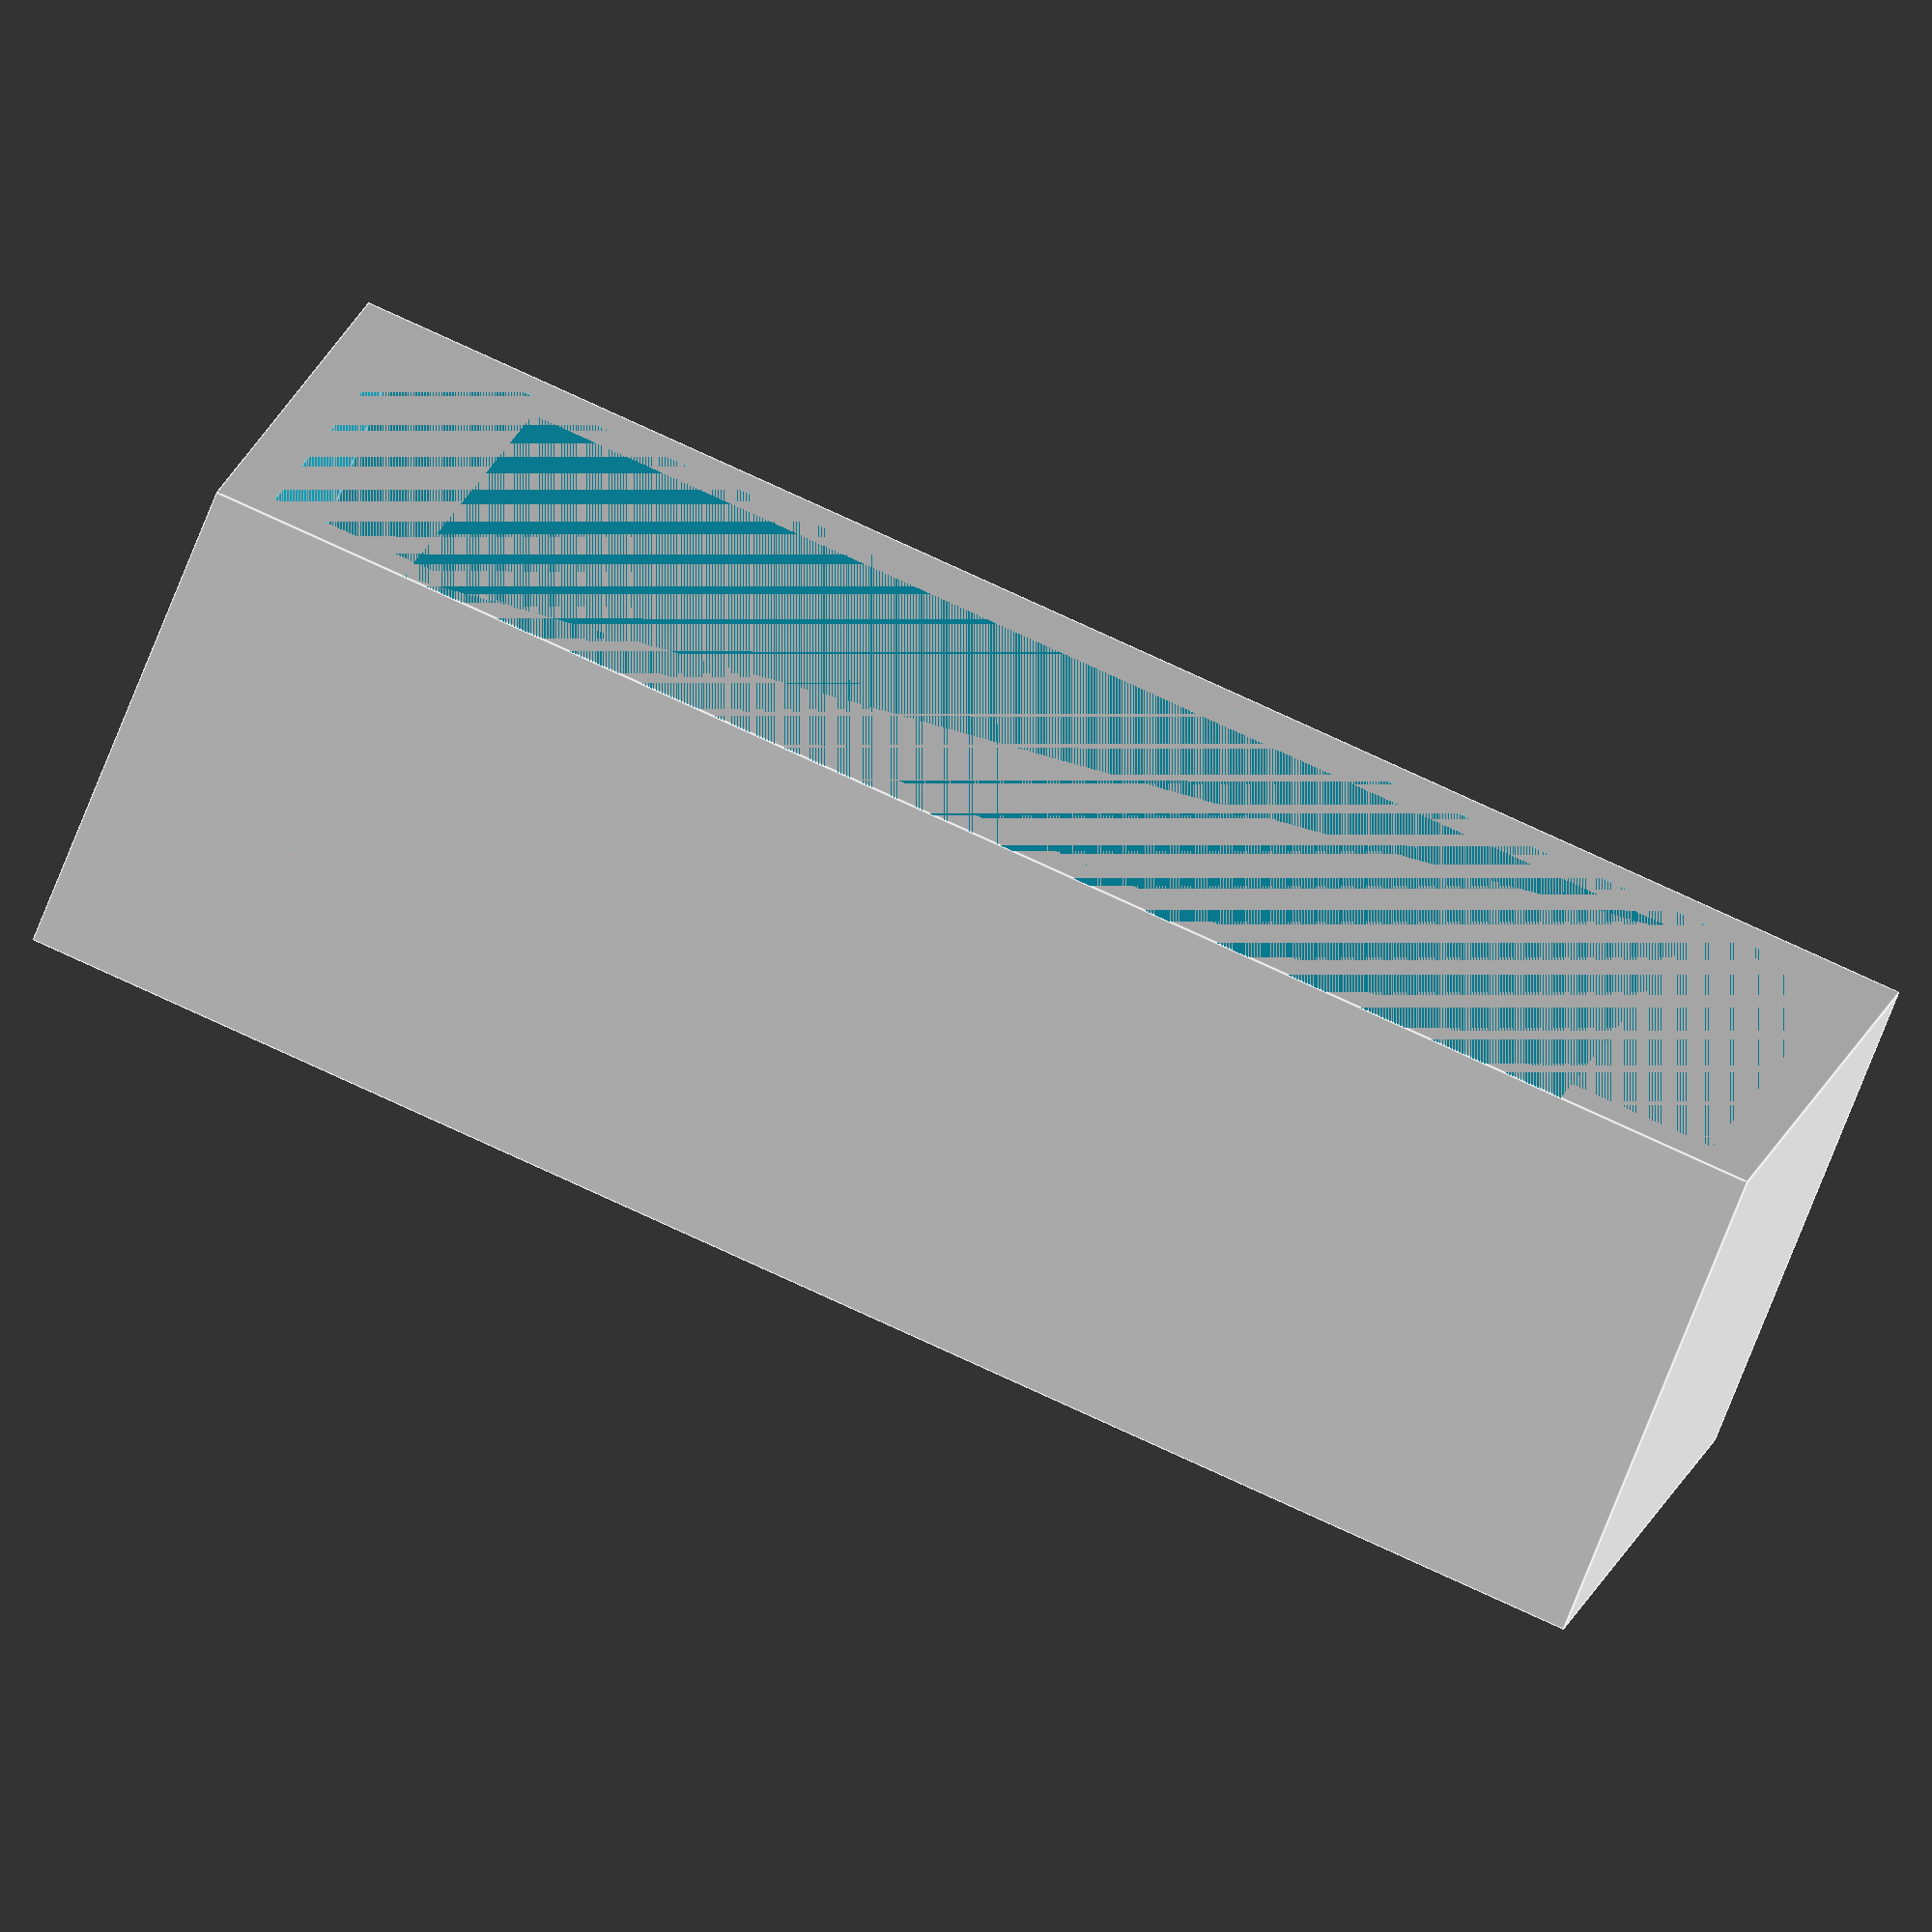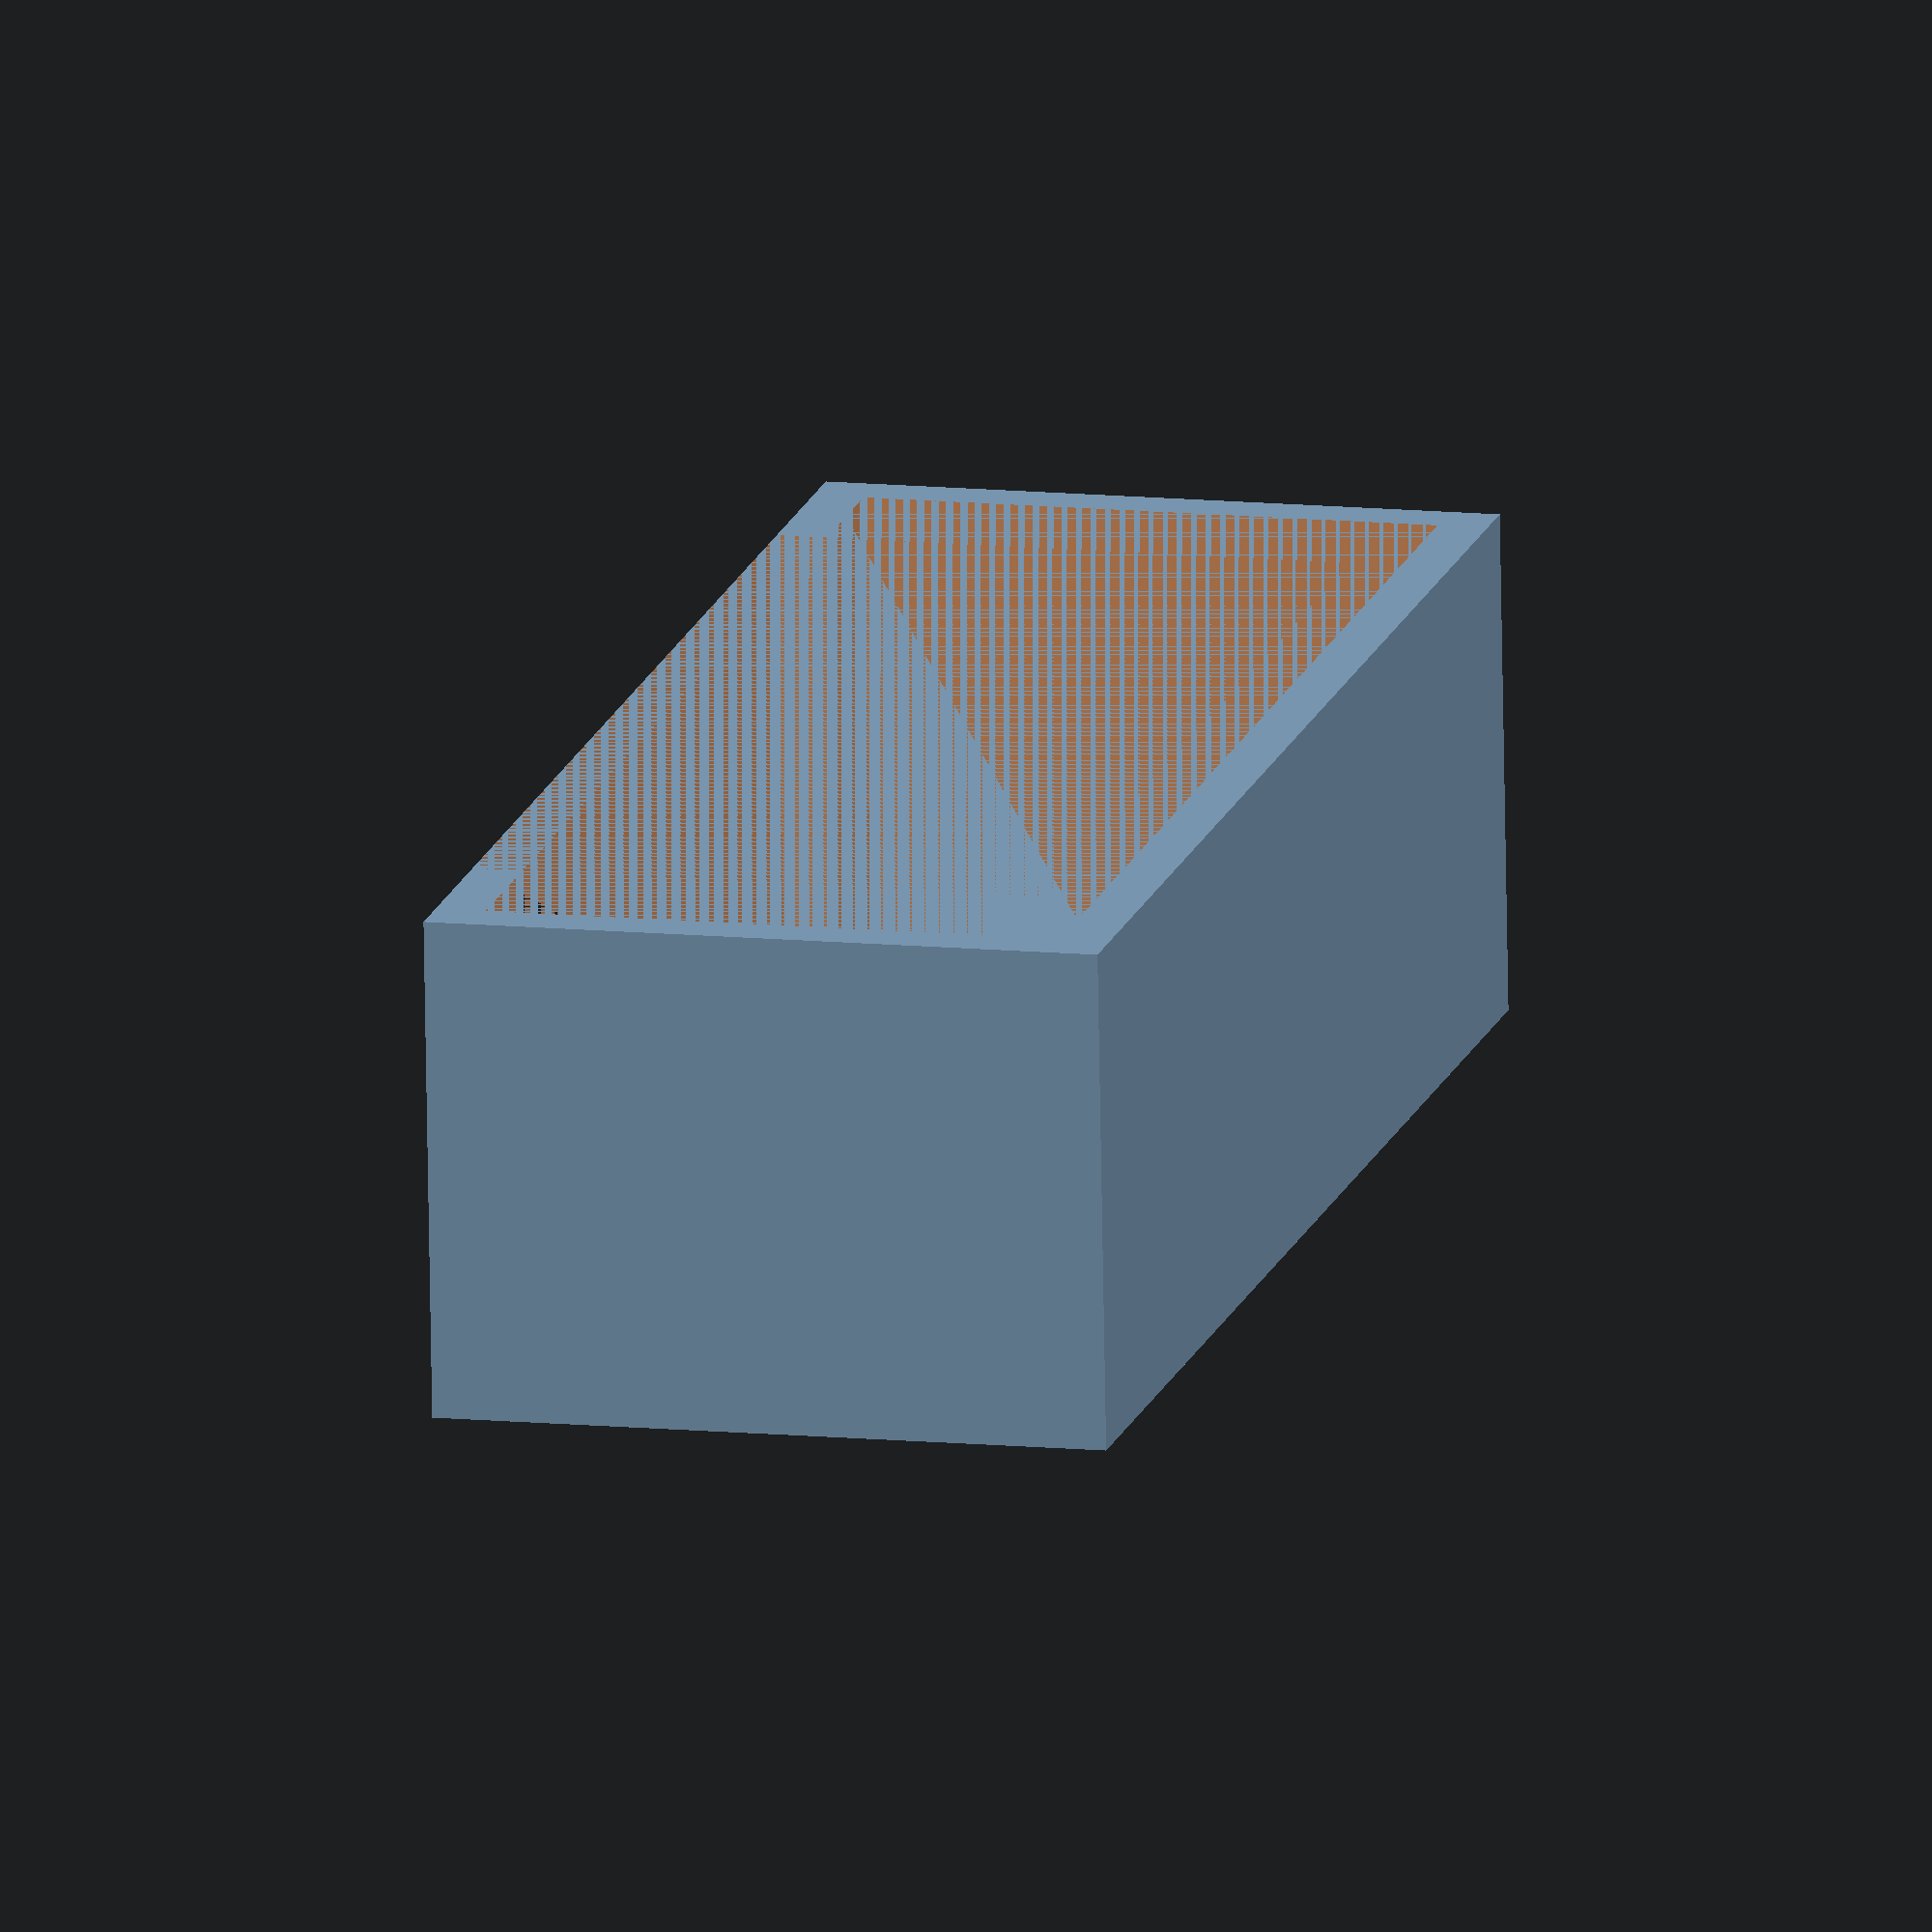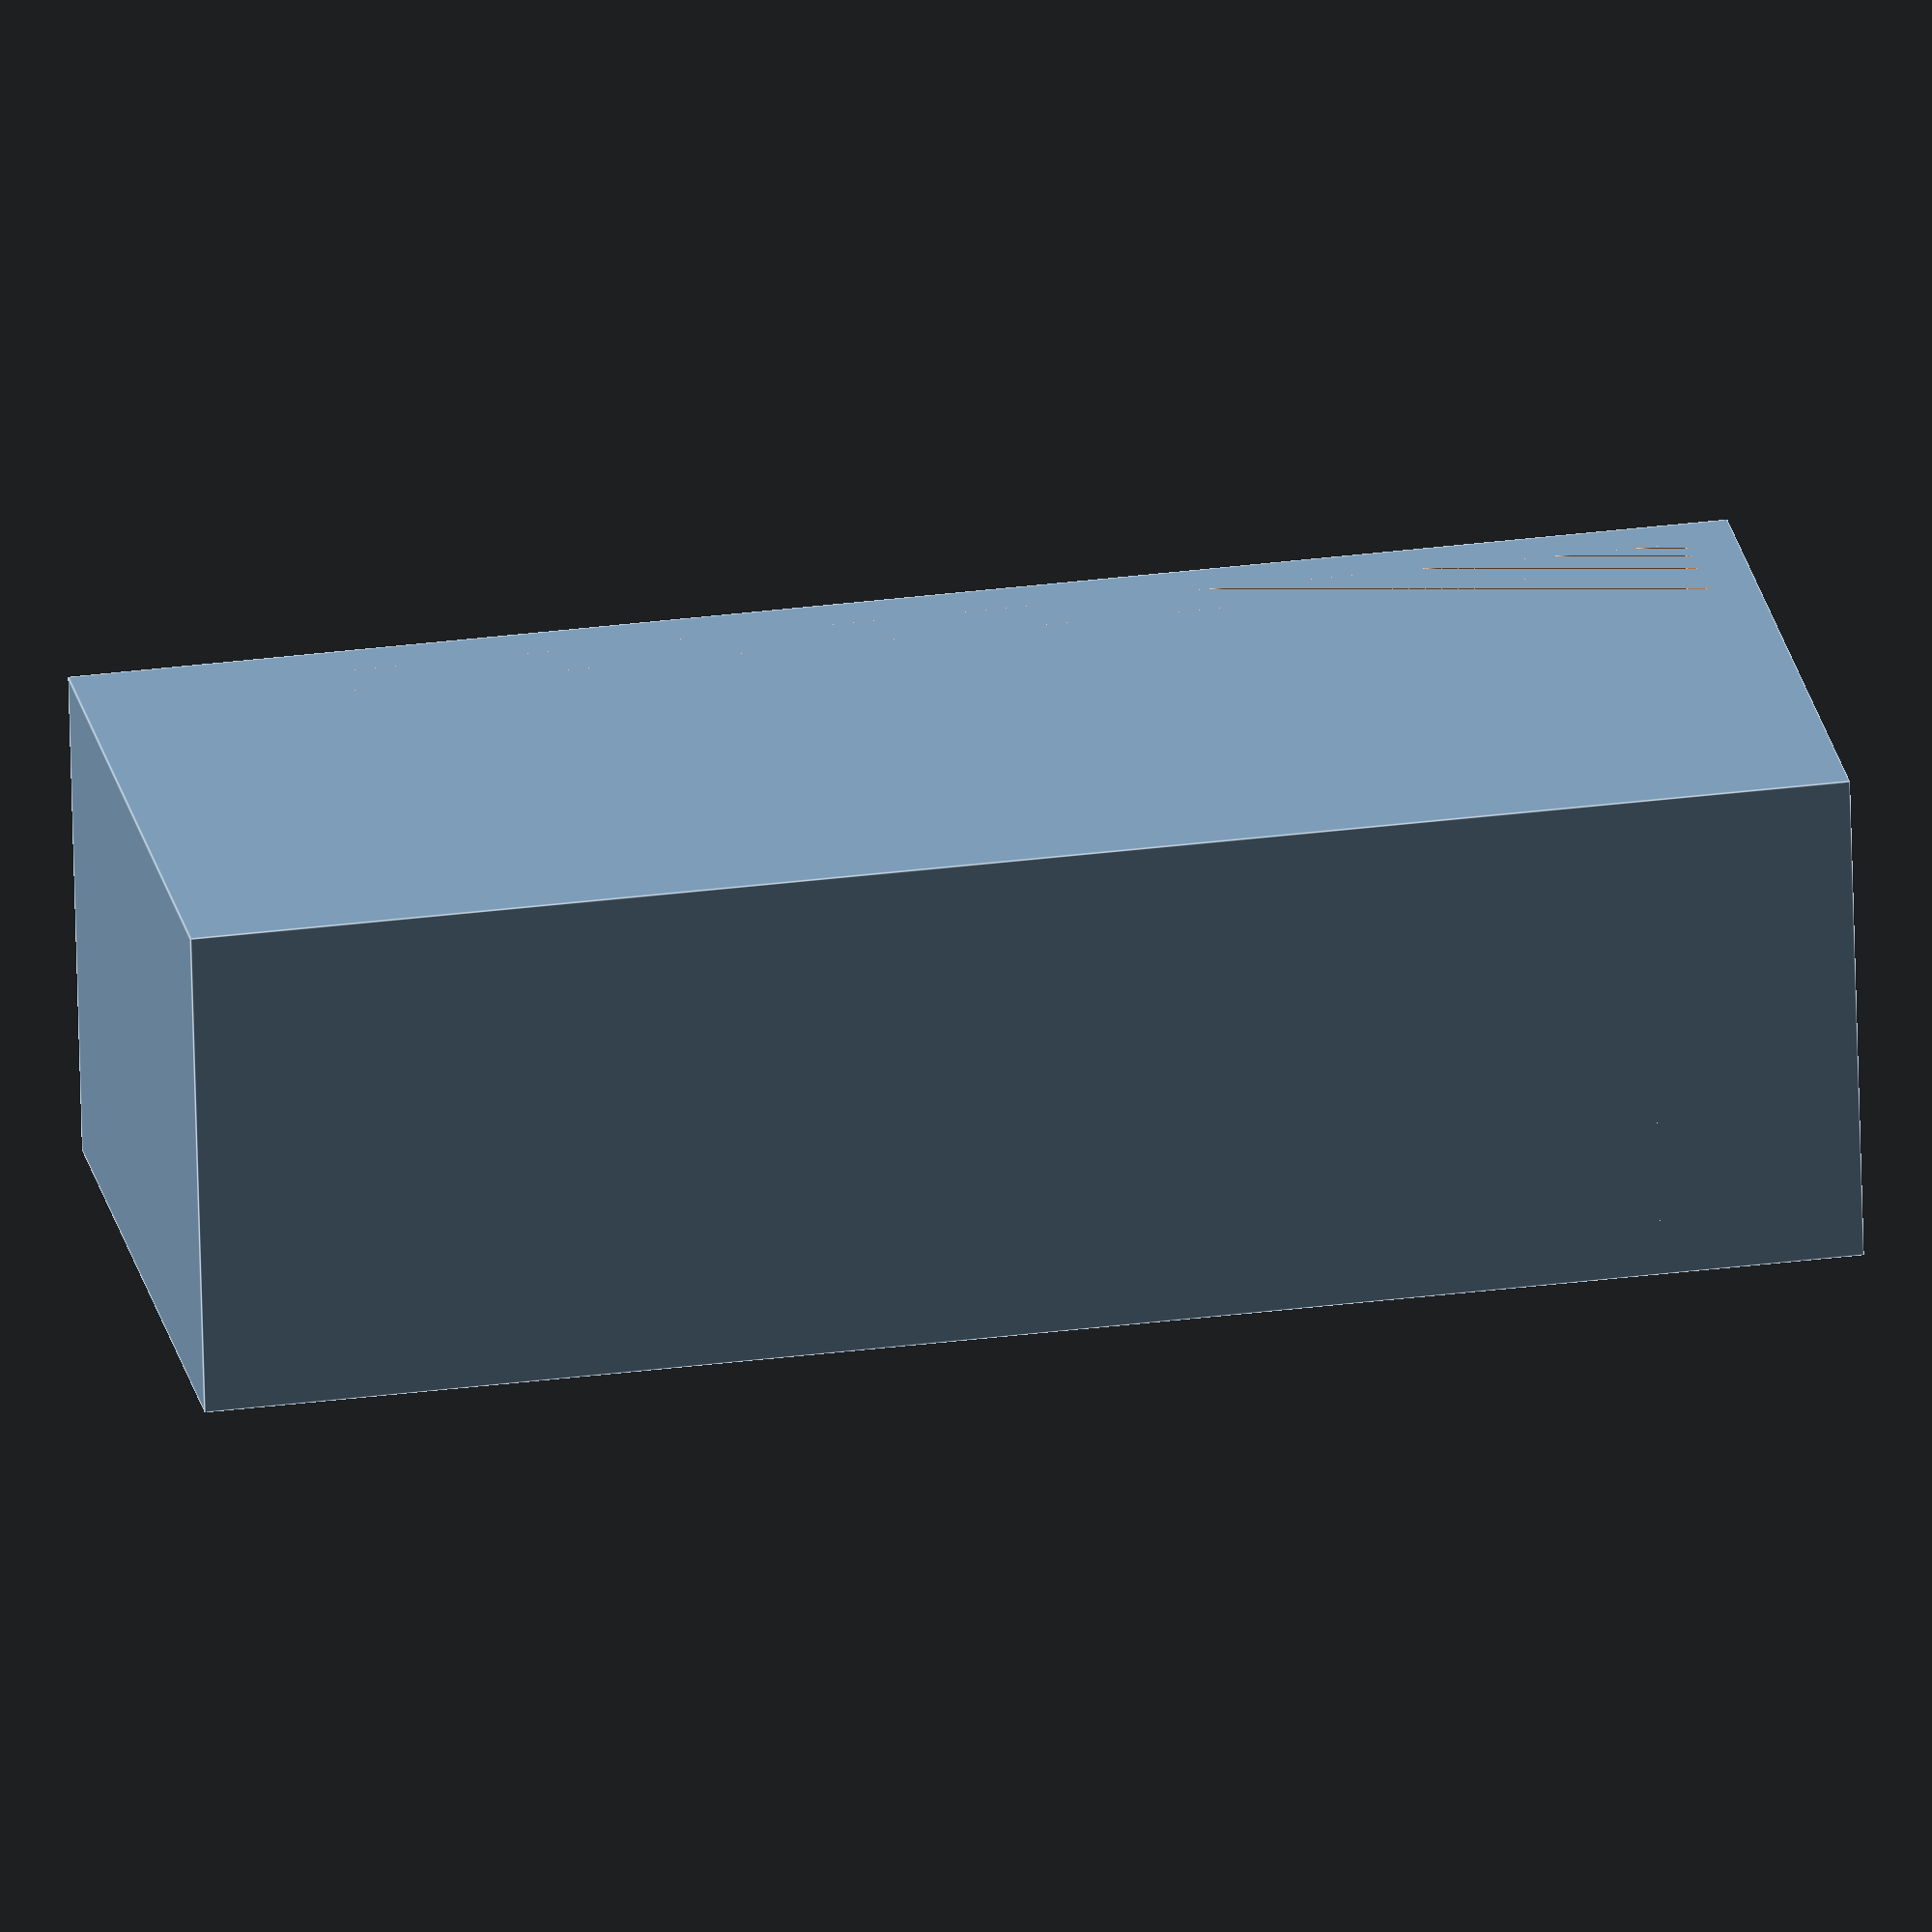
<openscad>
width = 10;
shell = 1;

wwidth  = 11.5;
wlip    = 3;
wheight = 30.8;

difference(){
    cube([width, wwidth + (2*shell), wheight + (2*shell)]);
    
    translate([0,shell,shell]){
        cube([width, wwidth, wheight]);
    }
    
    translate([0,0,wlip+shell]){
        cube([width, wwidth, wheight - (2*wlip)]);
    }
}
</openscad>
<views>
elev=102.8 azim=328.5 roll=245.2 proj=o view=edges
elev=344.4 azim=271.0 roll=193.8 proj=o view=solid
elev=328.5 azim=261.2 roll=79.7 proj=o view=edges
</views>
